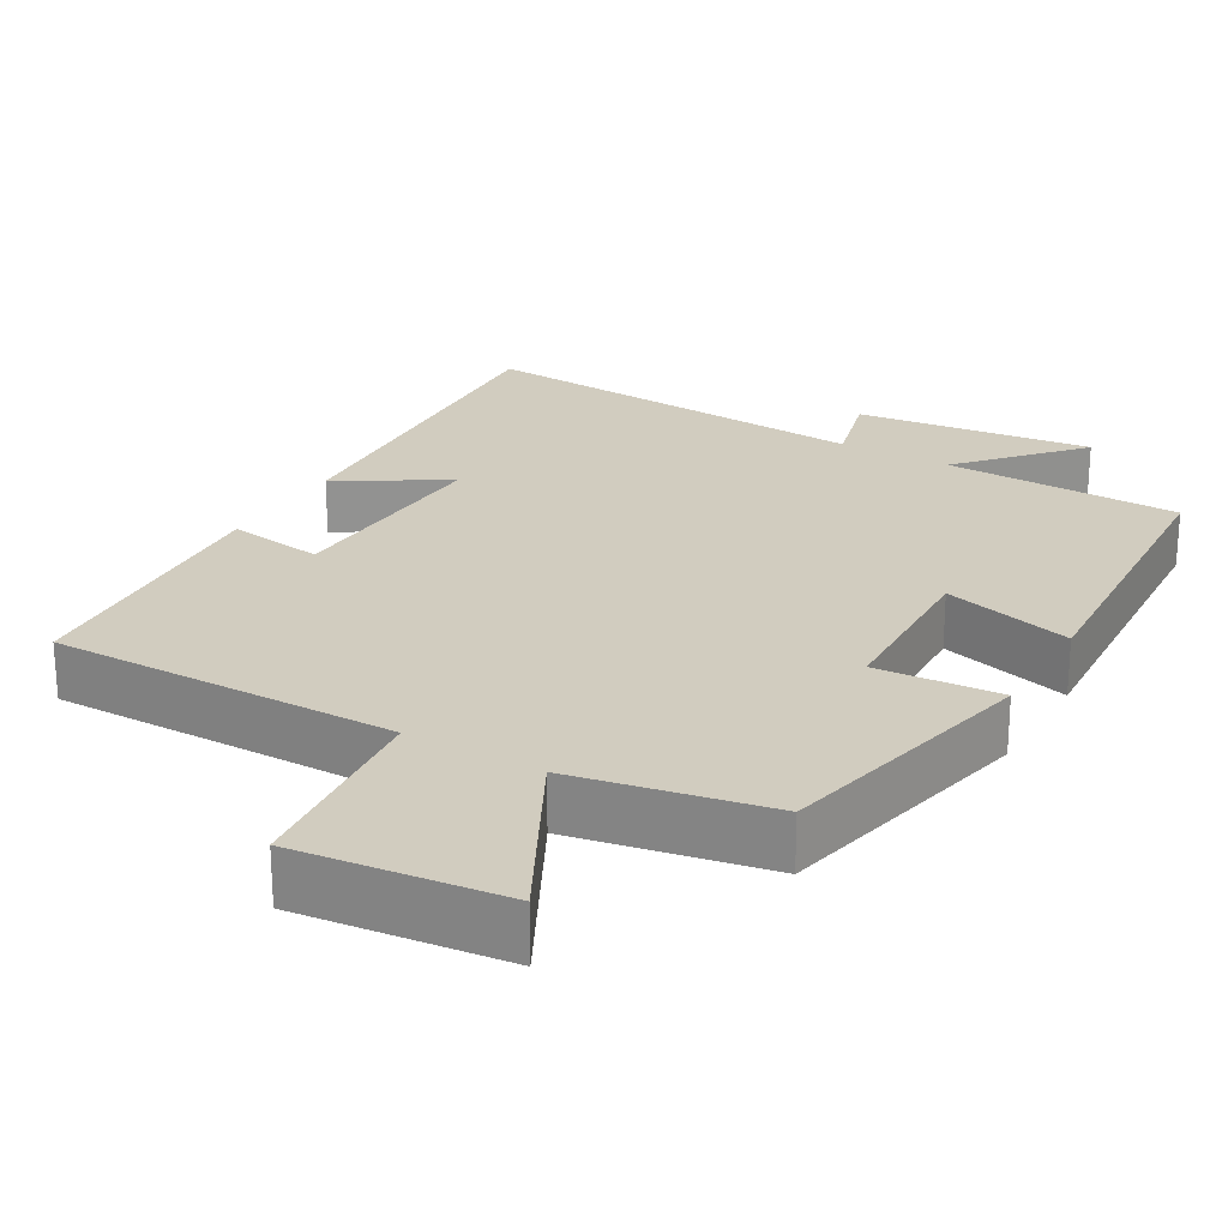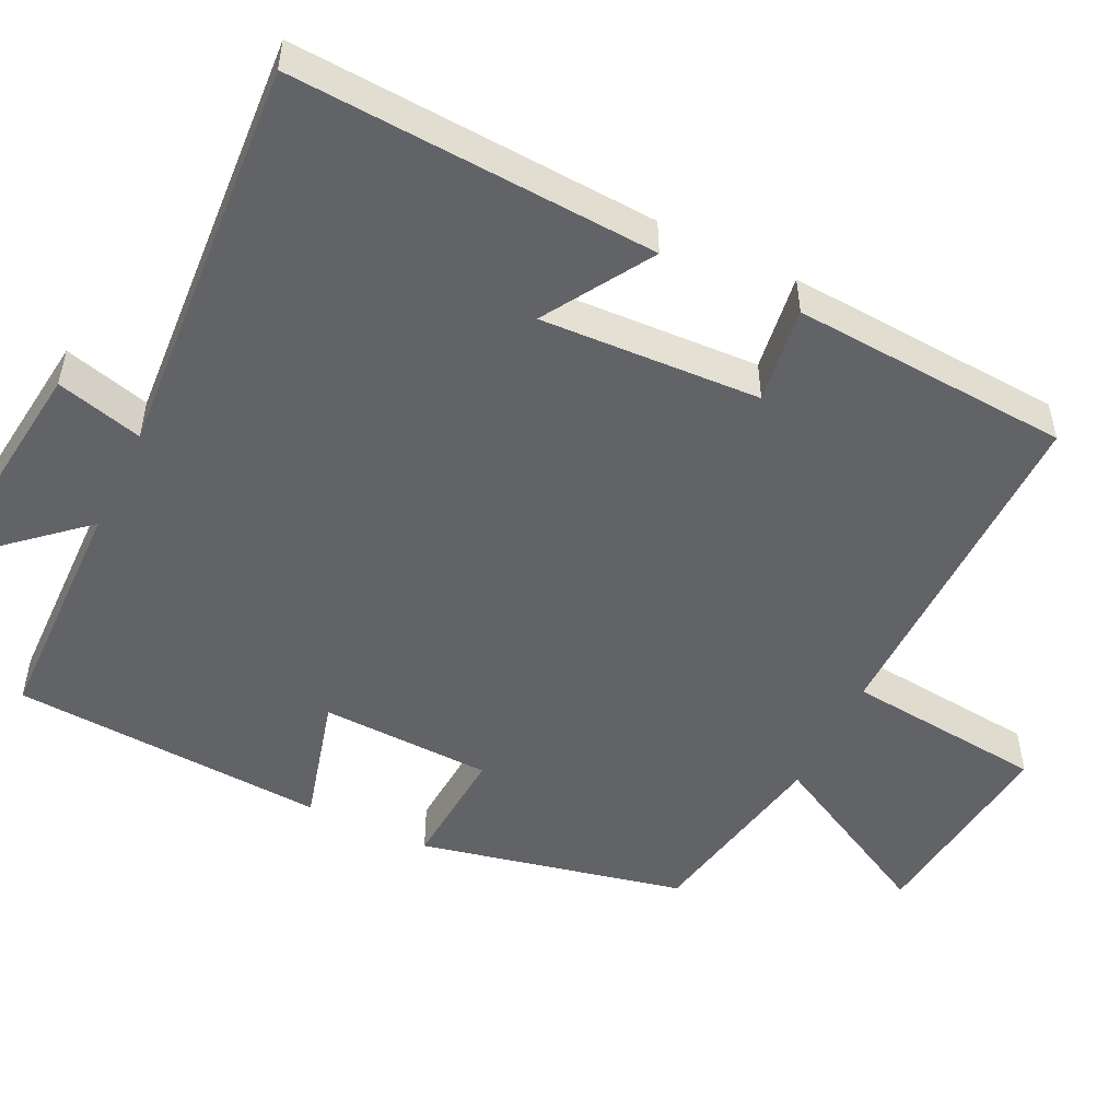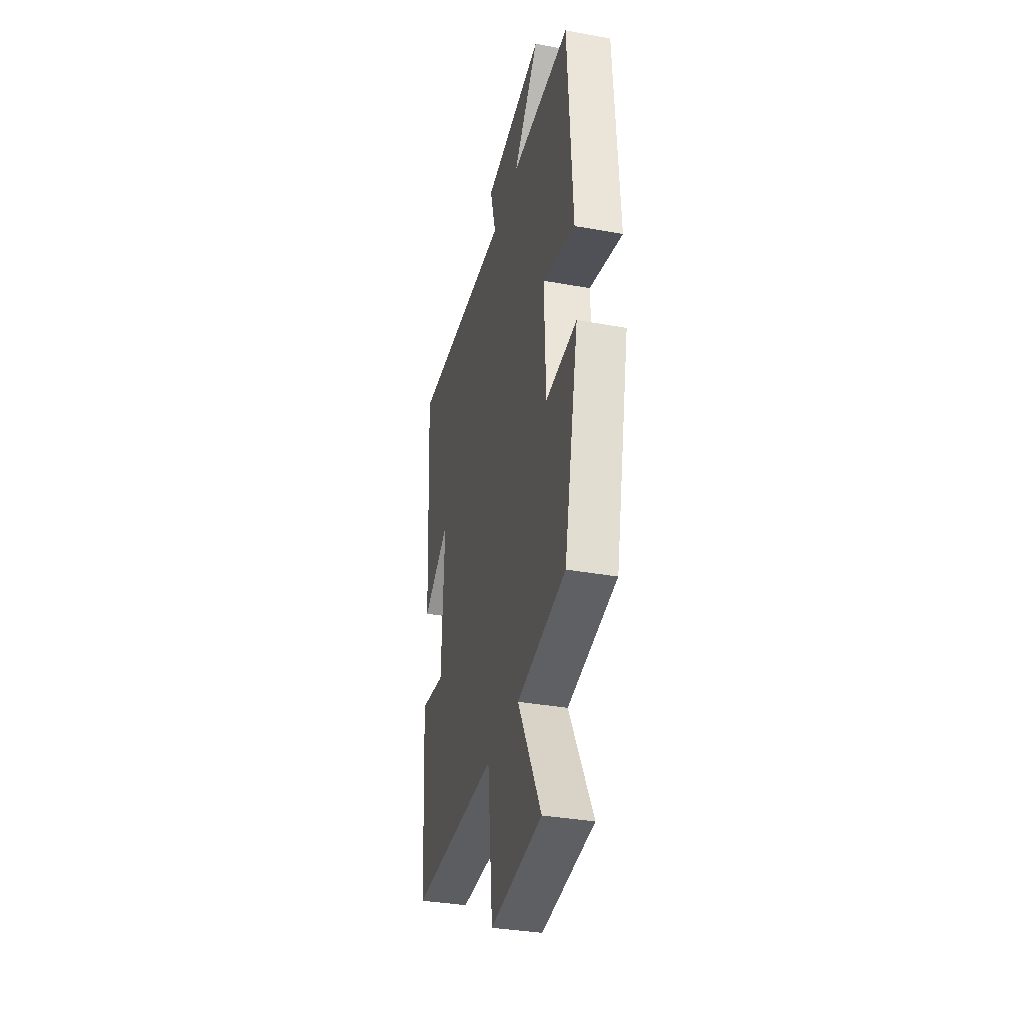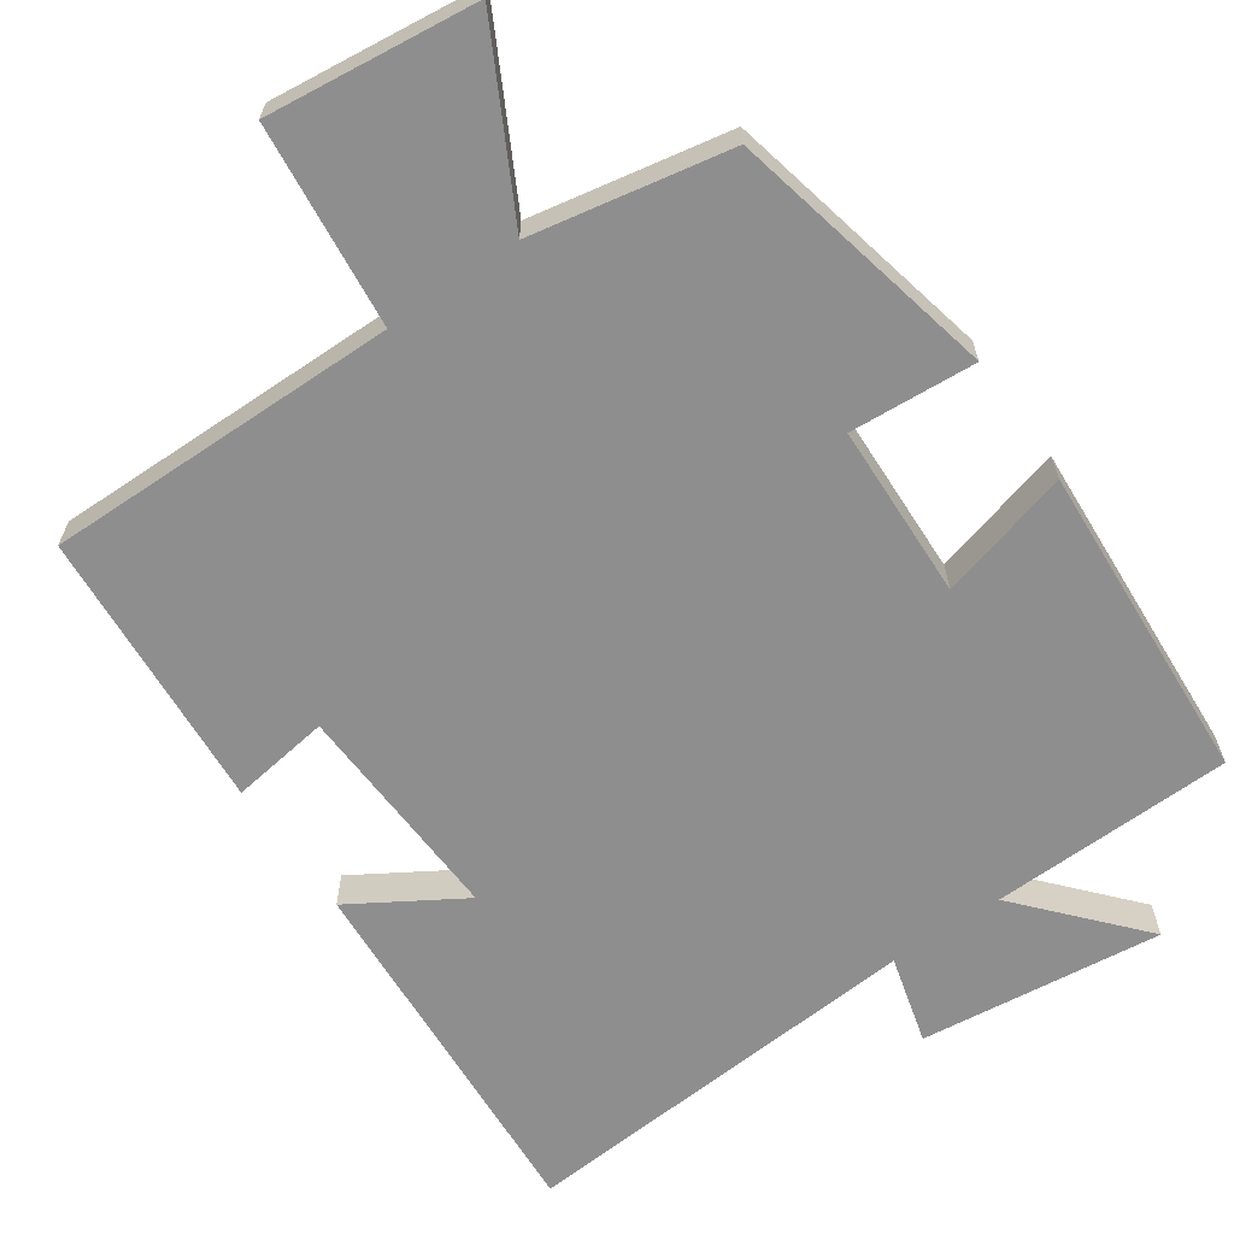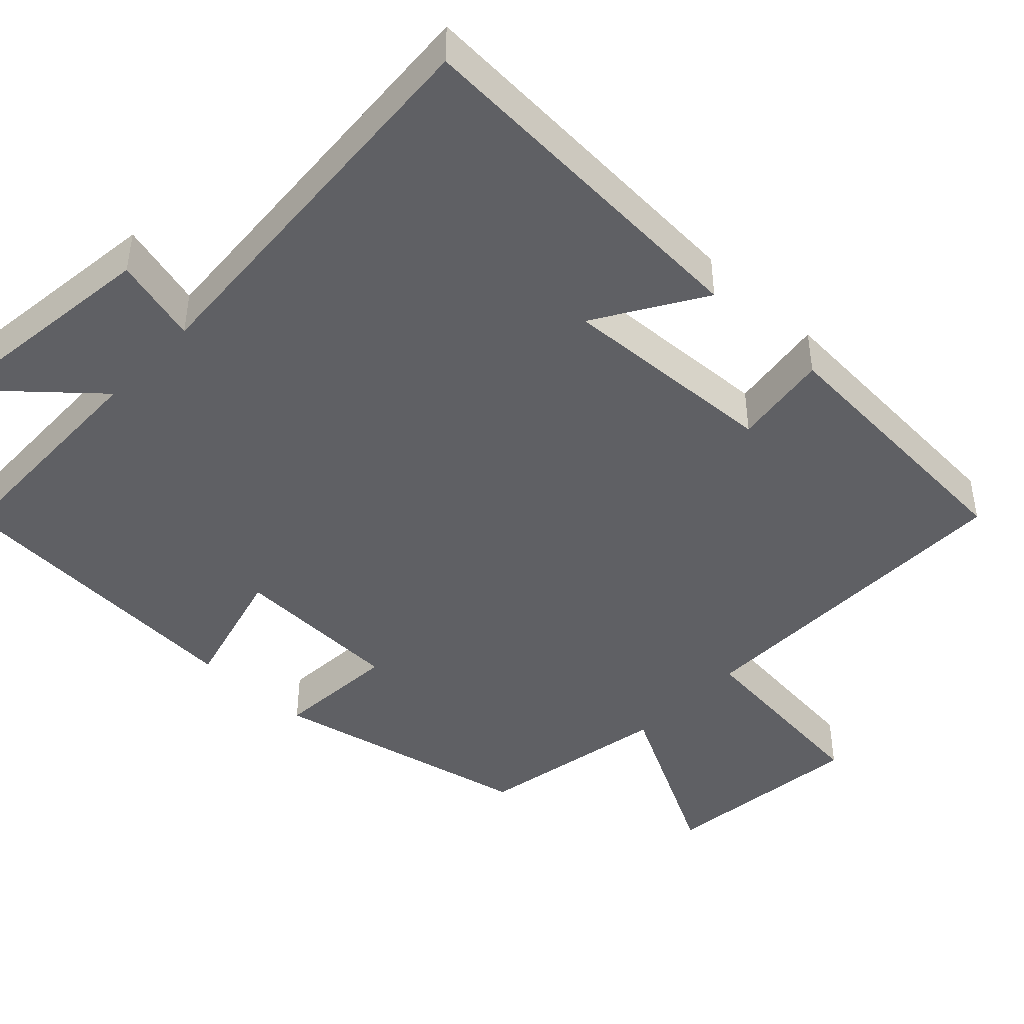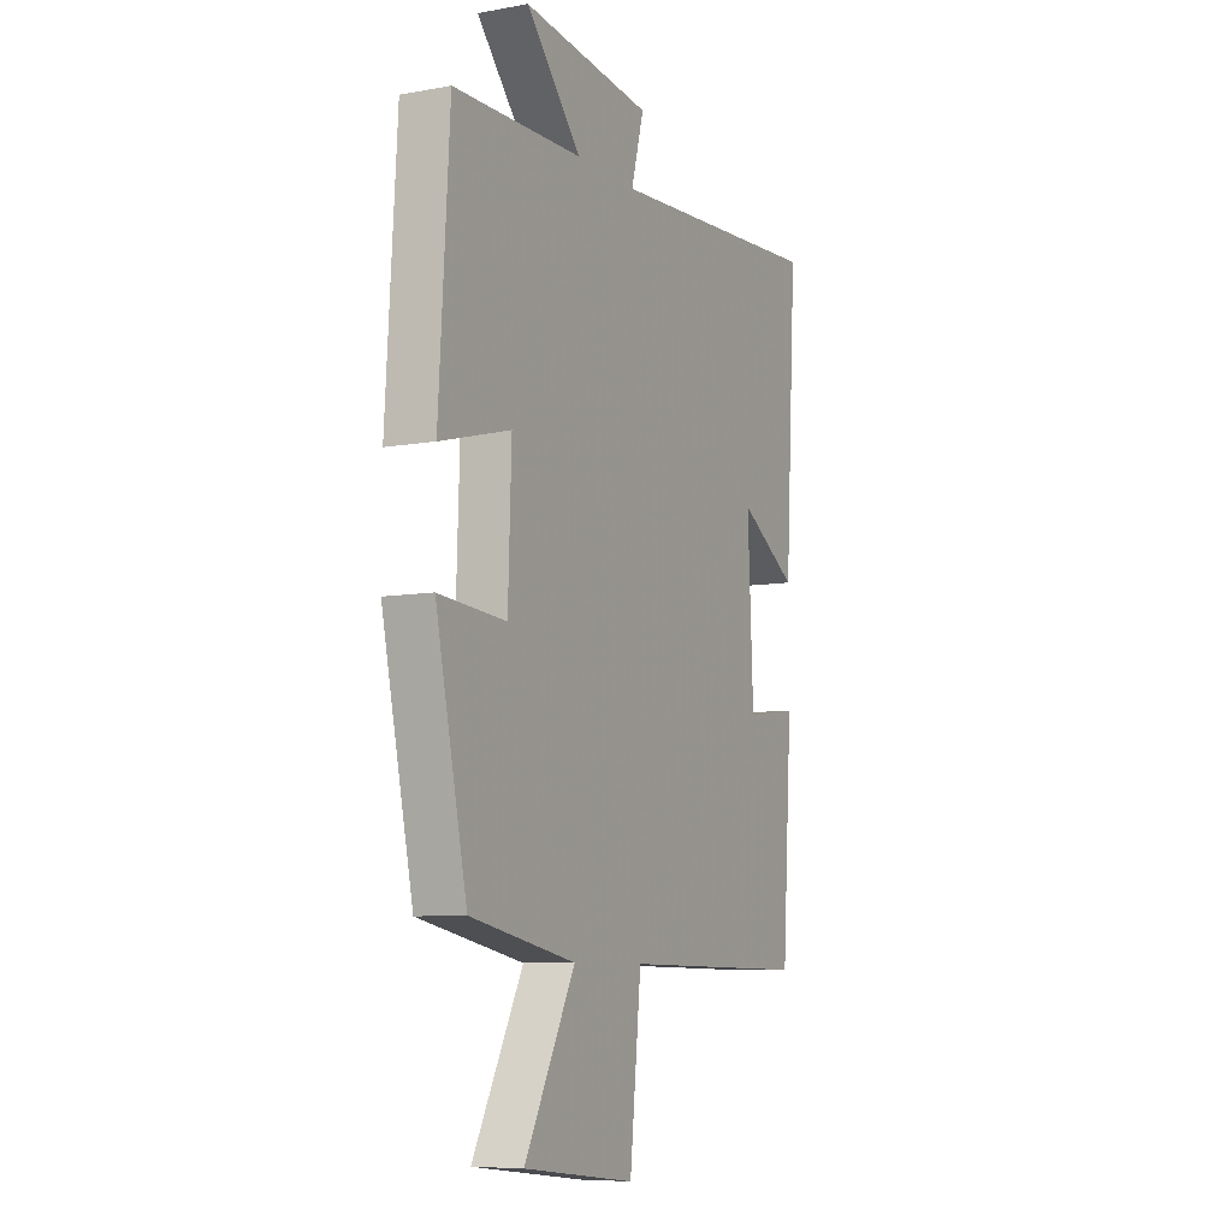
<metadata>
{"format":"obj","ext":"obj","renderer":"f3d","projection":"perspective","resolution":1024,"background":"white","views":[{"elev":23.9,"azim":-149.8,"up":"+Y"},{"elev":-50.9,"azim":64.2,"up":"+Y"},{"elev":-35.0,"azim":-103.6,"up":"+Z"},{"elev":-65.0,"azim":-145.2,"up":"+Y"},{"elev":-44.5,"azim":46.6,"up":"+Y"},{"elev":-8.0,"azim":-63.3,"up":"+Z"}]}
</metadata>
<code>
v 0.529 0.07 0.536
v 0.5 0.07 0.051
v 0.357 0.07 0.139
v 0.371 0.07 -0.153
v 0.5 0.07 -0.135
v 0.475 0.07 -0.505
v 0.013 0.07 -0.5
v -0.015 0.07 -0.766
v -0.289 0.07 -0.734
v -0.165 0.07 -0.5
v -0.423 0.07 -0.45
v -0.5 0.07 -0.097
v -0.335 0.07 -0.109
v -0.327 0.07 0.119
v -0.5 0.07 0.073
v -0.474 0.07 0.493
v -0.158 0.07 0.5
v -0.293 0.07 0.653
v 0.023 0.07 0.615
v -0.008 0.07 0.5
v 0.529 0 0.536
v 0.5 0 0.051
v 0.357 0 0.139
v 0.371 0 -0.153
v 0.5 0 -0.135
v 0.475 0 -0.505
v 0.013 0 -0.5
v -0.015 0 -0.766
v -0.289 0 -0.734
v -0.165 0 -0.5
v -0.423 0 -0.45
v -0.5 0 -0.097
v -0.335 0 -0.109
v -0.327 0 0.119
v -0.5 0 0.073
v -0.474 0 0.493
v -0.158 0 0.5
v -0.293 0 0.653
v 0.023 0 0.615
v -0.008 0 0.5
f 17 18 19 20
f 16 17 20
f 15 16 20
f 14 15 20
f 13 14 20 1
f 10 11 12 13
f 10 13 1
f 7 8 9 10
f 7 10 1
f 4 5 6 7
f 3 4 7
f 3 7 1
f 1 2 3
f 40 39 38 37
f 40 37 36
f 40 36 35
f 40 35 34
f 21 40 34 33
f 33 32 31 30
f 21 33 30
f 30 29 28 27
f 21 30 27
f 27 26 25 24
f 27 24 23
f 21 27 23
f 23 22 21
f 1 21 22 2
f 2 22 23 3
f 3 23 24 4
f 4 24 25 5
f 5 25 26 6
f 6 26 27 7
f 7 27 28 8
f 8 28 29 9
f 9 29 30 10
f 10 30 31 11
f 11 31 32 12
f 12 32 33 13
f 13 33 34 14
f 14 34 35 15
f 15 35 36 16
f 16 36 37 17
f 17 37 38 18
f 18 38 39 19
f 19 39 40 20
f 20 40 21 1

</code>
